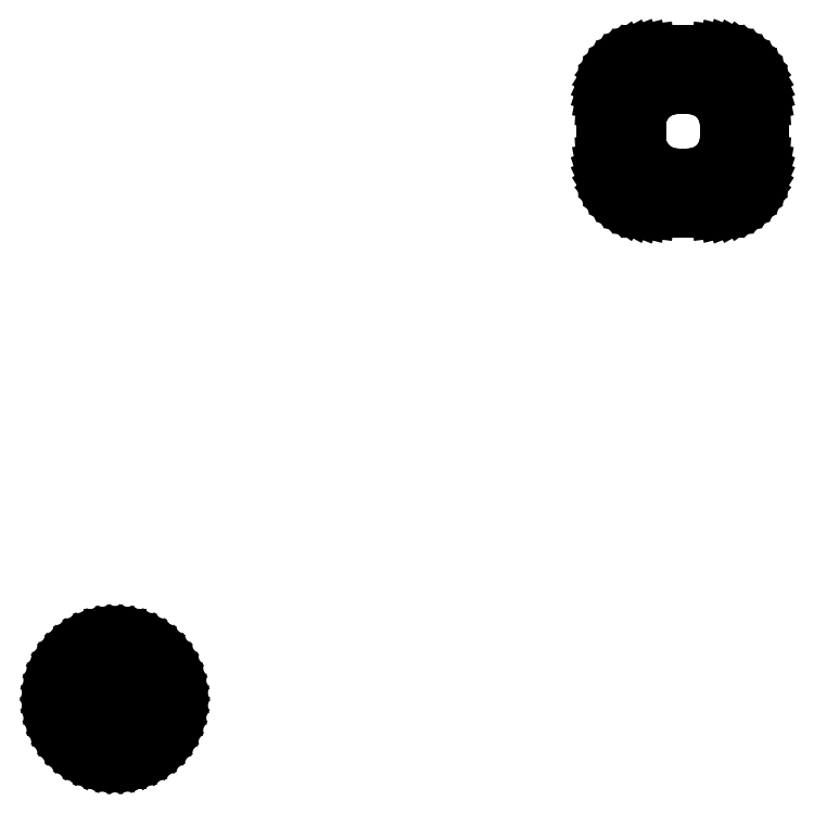
<metadata>
{"format":"dxf","ext":"dxf","renderer":"ezdxf+matplotlib","layout":"modelspace","background":"white","min_lineweight":24,"dpi":150}
</metadata>
<code>
0
SECTION
2
ENTITIES
0
LINE
8
0
10
25.71
20
16.27
11
26.17
21
16.39
0
LINE
8
0
10
26.17
20
16.39
11
26.62
21
16.56
0
LINE
8
0
10
26.62
20
16.56
11
27.04
21
16.79
0
LINE
8
0
10
27.04
20
16.79
11
27.42
21
17.07
0
LINE
8
0
10
27.42
20
17.07
11
27.77
21
17.4
0
LINE
8
0
10
27.77
20
17.4
11
28.07
21
17.77
0
LINE
8
0
10
28.07
20
17.77
11
28.33
21
18.17
0
LINE
8
0
10
28.33
20
18.17
11
28.53
21
18.6
0
LINE
8
0
10
28.53
20
18.6
11
28.68
21
19.05
0
LINE
8
0
10
28.68
20
19.05
11
28.77
21
19.52
0
LINE
8
0
10
28.77
20
19.52
11
28.8
21
20
0
LINE
8
0
10
28.8
20
20
11
28.8
21
25
0
LINE
8
0
10
28.8
20
25
11
28.77
21
25.48
0
LINE
8
0
10
28.77
20
25.48
11
28.68
21
25.95
0
LINE
8
0
10
28.68
20
25.95
11
28.53
21
26.4
0
LINE
8
0
10
28.53
20
26.4
11
28.33
21
26.83
0
LINE
8
0
10
28.33
20
26.83
11
28.07
21
27.23
0
LINE
8
0
10
28.07
20
27.23
11
27.77
21
27.6
0
LINE
8
0
10
27.77
20
27.6
11
27.42
21
27.93
0
LINE
8
0
10
27.42
20
27.93
11
27.04
21
28.21
0
LINE
8
0
10
27.04
20
28.21
11
26.62
21
28.44
0
LINE
8
0
10
26.62
20
28.44
11
26.17
21
28.61
0
LINE
8
0
10
26.17
20
28.61
11
25.71
21
28.73
0
LINE
8
0
10
25.71
20
28.73
11
25.24
21
28.79
0
LINE
8
0
10
25.24
20
28.79
11
19.76
21
28.79
0
LINE
8
0
10
19.76
20
28.79
11
19.29
21
28.73
0
LINE
8
0
10
19.29
20
28.73
11
18.83
21
28.61
0
LINE
8
0
10
18.83
20
28.61
11
18.38
21
28.44
0
LINE
8
0
10
18.38
20
28.44
11
17.96
21
28.21
0
LINE
8
0
10
17.96
20
28.21
11
17.58
21
27.93
0
LINE
8
0
10
17.58
20
27.93
11
17.23
21
27.6
0
LINE
8
0
10
17.23
20
27.6
11
16.93
21
27.23
0
LINE
8
0
10
16.93
20
27.23
11
16.67
21
26.83
0
LINE
8
0
10
16.67
20
26.83
11
16.47
21
26.4
0
LINE
8
0
10
16.47
20
26.4
11
16.32
21
25.95
0
LINE
8
0
10
16.32
20
25.95
11
16.23
21
25.48
0
LINE
8
0
10
16.23
20
25.48
11
16.2
21
25
0
LINE
8
0
10
16.2
20
25
11
16.2
21
20
0
LINE
8
0
10
16.2
20
20
11
16.23
21
19.52
0
LINE
8
0
10
16.23
20
19.52
11
16.32
21
19.05
0
LINE
8
0
10
16.32
20
19.05
11
16.47
21
18.6
0
LINE
8
0
10
16.47
20
18.6
11
16.67
21
18.17
0
LINE
8
0
10
16.67
20
18.17
11
16.93
21
17.77
0
LINE
8
0
10
16.93
20
17.77
11
17.23
21
17.4
0
LINE
8
0
10
17.23
20
17.4
11
17.58
21
17.07
0
LINE
8
0
10
17.58
20
17.07
11
17.96
21
16.79
0
LINE
8
0
10
17.96
20
16.79
11
18.38
21
16.56
0
LINE
8
0
10
18.38
20
16.56
11
18.83
21
16.39
0
LINE
8
0
10
18.83
20
16.39
11
19.29
21
16.27
0
LINE
8
0
10
19.29
20
16.27
11
19.76
21
16.21
0
LINE
8
0
10
19.76
20
16.21
11
25.24
21
16.21
0
LINE
8
0
10
25.24
20
16.21
11
25.71
21
16.27
0
LINE
8
0
10
21.81
20
19.01
11
21.44
21
19.05
0
LINE
8
0
10
21.44
20
19.05
11
21.07
21
19.15
0
LINE
8
0
10
21.07
20
19.15
11
20.72
21
19.29
0
LINE
8
0
10
20.72
20
19.29
11
20.39
21
19.47
0
LINE
8
0
10
20.39
20
19.47
11
20.09
21
19.69
0
LINE
8
0
10
20.09
20
19.69
11
19.81
21
19.95
0
LINE
8
0
10
19.81
20
19.95
11
19.57
21
20.24
0
LINE
8
0
10
19.57
20
20.24
11
19.37
21
20.55
0
LINE
8
0
10
19.37
20
20.55
11
19.21
21
20.9
0
LINE
8
0
10
19.21
20
20.9
11
19.09
21
21.25
0
LINE
8
0
10
19.09
20
21.25
11
19.02
21
21.62
0
LINE
8
0
10
19.02
20
21.62
11
19
21
22
0
LINE
8
0
10
19
20
22
11
19
21
23
0
LINE
8
0
10
19
20
23
11
19.02
21
23.38
0
LINE
8
0
10
19.02
20
23.38
11
19.09
21
23.75
0
LINE
8
0
10
19.09
20
23.75
11
19.21
21
24.1
0
LINE
8
0
10
19.21
20
24.1
11
19.37
21
24.45
0
LINE
8
0
10
19.37
20
24.45
11
19.57
21
24.76
0
LINE
8
0
10
19.57
20
24.76
11
19.81
21
25.05
0
LINE
8
0
10
19.81
20
25.05
11
20.09
21
25.31
0
LINE
8
0
10
20.09
20
25.31
11
20.39
21
25.53
0
LINE
8
0
10
20.39
20
25.53
11
20.72
21
25.71
0
LINE
8
0
10
20.72
20
25.71
11
21.07
21
25.85
0
LINE
8
0
10
21.07
20
25.85
11
21.44
21
25.95
0
LINE
8
0
10
21.44
20
25.95
11
21.81
21
25.99
0
LINE
8
0
10
21.81
20
25.99
11
23.19
21
25.99
0
LINE
8
0
10
23.19
20
25.99
11
23.56
21
25.95
0
LINE
8
0
10
23.56
20
25.95
11
23.93
21
25.85
0
LINE
8
0
10
23.93
20
25.85
11
24.28
21
25.71
0
LINE
8
0
10
24.28
20
25.71
11
24.61
21
25.53
0
LINE
8
0
10
24.61
20
25.53
11
24.91
21
25.31
0
LINE
8
0
10
24.91
20
25.31
11
25.19
21
25.05
0
LINE
8
0
10
25.19
20
25.05
11
25.43
21
24.76
0
LINE
8
0
10
25.43
20
24.76
11
25.63
21
24.45
0
LINE
8
0
10
25.63
20
24.45
11
25.79
21
24.1
0
LINE
8
0
10
25.79
20
24.1
11
25.91
21
23.75
0
LINE
8
0
10
25.91
20
23.75
11
25.98
21
23.38
0
LINE
8
0
10
25.98
20
23.38
11
26
21
23
0
LINE
8
0
10
26
20
23
11
26
21
22
0
LINE
8
0
10
26
20
22
11
25.98
21
21.62
0
LINE
8
0
10
25.98
20
21.62
11
25.91
21
21.25
0
LINE
8
0
10
25.91
20
21.25
11
25.79
21
20.9
0
LINE
8
0
10
25.79
20
20.9
11
25.63
21
20.55
0
LINE
8
0
10
25.63
20
20.55
11
25.43
21
20.24
0
LINE
8
0
10
25.43
20
20.24
11
25.19
21
19.95
0
LINE
8
0
10
25.19
20
19.95
11
24.91
21
19.69
0
LINE
8
0
10
24.91
20
19.69
11
24.61
21
19.47
0
LINE
8
0
10
24.61
20
19.47
11
24.28
21
19.29
0
LINE
8
0
10
24.28
20
19.29
11
23.93
21
19.15
0
LINE
8
0
10
23.93
20
19.15
11
23.56
21
19.05
0
LINE
8
0
10
23.56
20
19.05
11
23.19
21
19.01
0
LINE
8
0
10
23.19
20
19.01
11
21.81
21
19.01
0
LINE
8
0
10
-21.56
20
-27.41
11
-20.95
21
-27.26
0
LINE
8
0
10
-20.95
20
-27.26
11
-20.37
21
-27.02
0
LINE
8
0
10
-20.37
20
-27.02
11
-19.82
21
-26.72
0
LINE
8
0
10
-19.82
20
-26.72
11
-19.31
21
-26.35
0
LINE
8
0
10
-19.31
20
-26.35
11
-18.86
21
-25.92
0
LINE
8
0
10
-18.86
20
-25.92
11
-18.45
21
-25.44
0
LINE
8
0
10
-18.45
20
-25.44
11
-18.12
21
-24.91
0
LINE
8
0
10
-18.12
20
-24.91
11
-17.85
21
-24.34
0
LINE
8
0
10
-17.85
20
-24.34
11
-17.66
21
-23.74
0
LINE
8
0
10
-17.66
20
-23.74
11
-17.54
21
-23.13
0
LINE
8
0
10
-17.54
20
-23.13
11
-17.5
21
-22.5
0
LINE
8
0
10
-17.5
20
-22.5
11
-17.54
21
-21.87
0
LINE
8
0
10
-17.54
20
-21.87
11
-17.66
21
-21.26
0
LINE
8
0
10
-17.66
20
-21.26
11
-17.85
21
-20.66
0
LINE
8
0
10
-17.85
20
-20.66
11
-18.12
21
-20.09
0
LINE
8
0
10
-18.12
20
-20.09
11
-18.45
21
-19.56
0
LINE
8
0
10
-18.45
20
-19.56
11
-18.86
21
-19.08
0
LINE
8
0
10
-18.86
20
-19.08
11
-19.31
21
-18.65
0
LINE
8
0
10
-19.31
20
-18.65
11
-19.82
21
-18.28
0
LINE
8
0
10
-19.82
20
-18.28
11
-20.37
21
-17.98
0
LINE
8
0
10
-20.37
20
-17.98
11
-20.95
21
-17.74
0
LINE
8
0
10
-20.95
20
-17.74
11
-21.56
21
-17.59
0
LINE
8
0
10
-21.56
20
-17.59
11
-22.19
21
-17.51
0
LINE
8
0
10
-22.19
20
-17.51
11
-22.81
21
-17.51
0
LINE
8
0
10
-22.81
20
-17.51
11
-23.44
21
-17.59
0
LINE
8
0
10
-23.44
20
-17.59
11
-24.05
21
-17.74
0
LINE
8
0
10
-24.05
20
-17.74
11
-24.63
21
-17.98
0
LINE
8
0
10
-24.63
20
-17.98
11
-25.18
21
-18.28
0
LINE
8
0
10
-25.18
20
-18.28
11
-25.69
21
-18.65
0
LINE
8
0
10
-25.69
20
-18.65
11
-26.14
21
-19.08
0
LINE
8
0
10
-26.14
20
-19.08
11
-26.55
21
-19.56
0
LINE
8
0
10
-26.55
20
-19.56
11
-26.88
21
-20.09
0
LINE
8
0
10
-26.88
20
-20.09
11
-27.15
21
-20.66
0
LINE
8
0
10
-27.15
20
-20.66
11
-27.34
21
-21.26
0
LINE
8
0
10
-27.34
20
-21.26
11
-27.46
21
-21.87
0
LINE
8
0
10
-27.46
20
-21.87
11
-27.5
21
-22.5
0
LINE
8
0
10
-27.5
20
-22.5
11
-27.46
21
-23.13
0
LINE
8
0
10
-27.46
20
-23.13
11
-27.34
21
-23.74
0
LINE
8
0
10
-27.34
20
-23.74
11
-27.15
21
-24.34
0
LINE
8
0
10
-27.15
20
-24.34
11
-26.88
21
-24.91
0
LINE
8
0
10
-26.88
20
-24.91
11
-26.55
21
-25.44
0
LINE
8
0
10
-26.55
20
-25.44
11
-26.14
21
-25.92
0
LINE
8
0
10
-26.14
20
-25.92
11
-25.69
21
-26.35
0
LINE
8
0
10
-25.69
20
-26.35
11
-25.18
21
-26.72
0
LINE
8
0
10
-25.18
20
-26.72
11
-24.63
21
-27.02
0
LINE
8
0
10
-24.63
20
-27.02
11
-24.05
21
-27.26
0
LINE
8
0
10
-24.05
20
-27.26
11
-23.44
21
-27.41
0
LINE
8
0
10
-23.44
20
-27.41
11
-22.81
21
-27.49
0
LINE
8
0
10
-22.81
20
-27.49
11
-22.19
21
-27.49
0
LINE
8
0
10
-22.19
20
-27.49
11
-21.56
21
-27.41
0
LINE
8
0
10
-22.59
20
-24
11
-22.78
21
-23.97
0
LINE
8
0
10
-22.78
20
-23.97
11
-22.96
21
-23.93
0
LINE
8
0
10
-22.96
20
-23.93
11
-23.14
21
-23.86
0
LINE
8
0
10
-23.14
20
-23.86
11
-23.3
21
-23.77
0
LINE
8
0
10
-23.3
20
-23.77
11
-23.46
21
-23.66
0
LINE
8
0
10
-23.46
20
-23.66
11
-23.59
21
-23.53
0
LINE
8
0
10
-23.59
20
-23.53
11
-23.71
21
-23.38
0
LINE
8
0
10
-23.71
20
-23.38
11
-23.81
21
-23.22
0
LINE
8
0
10
-23.81
20
-23.22
11
-23.89
21
-23.05
0
LINE
8
0
10
-23.89
20
-23.05
11
-23.95
21
-22.87
0
LINE
8
0
10
-23.95
20
-22.87
11
-23.99
21
-22.69
0
LINE
8
0
10
-23.99
20
-22.69
11
-24
21
-22.5
0
LINE
8
0
10
-24
20
-22.5
11
-23.99
21
-22.31
0
LINE
8
0
10
-23.99
20
-22.31
11
-23.95
21
-22.13
0
LINE
8
0
10
-23.95
20
-22.13
11
-23.89
21
-21.95
0
LINE
8
0
10
-23.89
20
-21.95
11
-23.81
21
-21.78
0
LINE
8
0
10
-23.81
20
-21.78
11
-23.71
21
-21.62
0
LINE
8
0
10
-23.71
20
-21.62
11
-23.59
21
-21.47
0
LINE
8
0
10
-23.59
20
-21.47
11
-23.46
21
-21.34
0
LINE
8
0
10
-23.46
20
-21.34
11
-23.3
21
-21.23
0
LINE
8
0
10
-23.3
20
-21.23
11
-23.14
21
-21.14
0
LINE
8
0
10
-23.14
20
-21.14
11
-22.96
21
-21.07
0
LINE
8
0
10
-22.96
20
-21.07
11
-22.78
21
-21.03
0
LINE
8
0
10
-22.78
20
-21.03
11
-22.59
21
-21
0
LINE
8
0
10
-22.59
20
-21
11
-22.41
21
-21
0
LINE
8
0
10
-22.41
20
-21
11
-22.22
21
-21.03
0
LINE
8
0
10
-22.22
20
-21.03
11
-22.04
21
-21.07
0
LINE
8
0
10
-22.04
20
-21.07
11
-21.86
21
-21.14
0
LINE
8
0
10
-21.86
20
-21.14
11
-21.7
21
-21.23
0
LINE
8
0
10
-21.7
20
-21.23
11
-21.54
21
-21.34
0
LINE
8
0
10
-21.54
20
-21.34
11
-21.41
21
-21.47
0
LINE
8
0
10
-21.41
20
-21.47
11
-21.29
21
-21.62
0
LINE
8
0
10
-21.29
20
-21.62
11
-21.19
21
-21.78
0
LINE
8
0
10
-21.19
20
-21.78
11
-21.11
21
-21.95
0
LINE
8
0
10
-21.11
20
-21.95
11
-21.05
21
-22.13
0
LINE
8
0
10
-21.05
20
-22.13
11
-21.01
21
-22.31
0
LINE
8
0
10
-21.01
20
-22.31
11
-21
21
-22.5
0
LINE
8
0
10
-21
20
-22.5
11
-21.01
21
-22.69
0
LINE
8
0
10
-21.01
20
-22.69
11
-21.05
21
-22.87
0
LINE
8
0
10
-21.05
20
-22.87
11
-21.11
21
-23.05
0
LINE
8
0
10
-21.11
20
-23.05
11
-21.19
21
-23.22
0
LINE
8
0
10
-21.19
20
-23.22
11
-21.29
21
-23.38
0
LINE
8
0
10
-21.29
20
-23.38
11
-21.41
21
-23.53
0
LINE
8
0
10
-21.41
20
-23.53
11
-21.54
21
-23.66
0
LINE
8
0
10
-21.54
20
-23.66
11
-21.7
21
-23.77
0
LINE
8
0
10
-21.7
20
-23.77
11
-21.86
21
-23.86
0
LINE
8
0
10
-21.86
20
-23.86
11
-22.04
21
-23.93
0
LINE
8
0
10
-22.04
20
-23.93
11
-22.22
21
-23.97
0
LINE
8
0
10
-22.22
20
-23.97
11
-22.41
21
-24
0
LINE
8
0
10
-22.41
20
-24
11
-22.59
21
-24
0
ENDSEC
0
EOF

</code>
